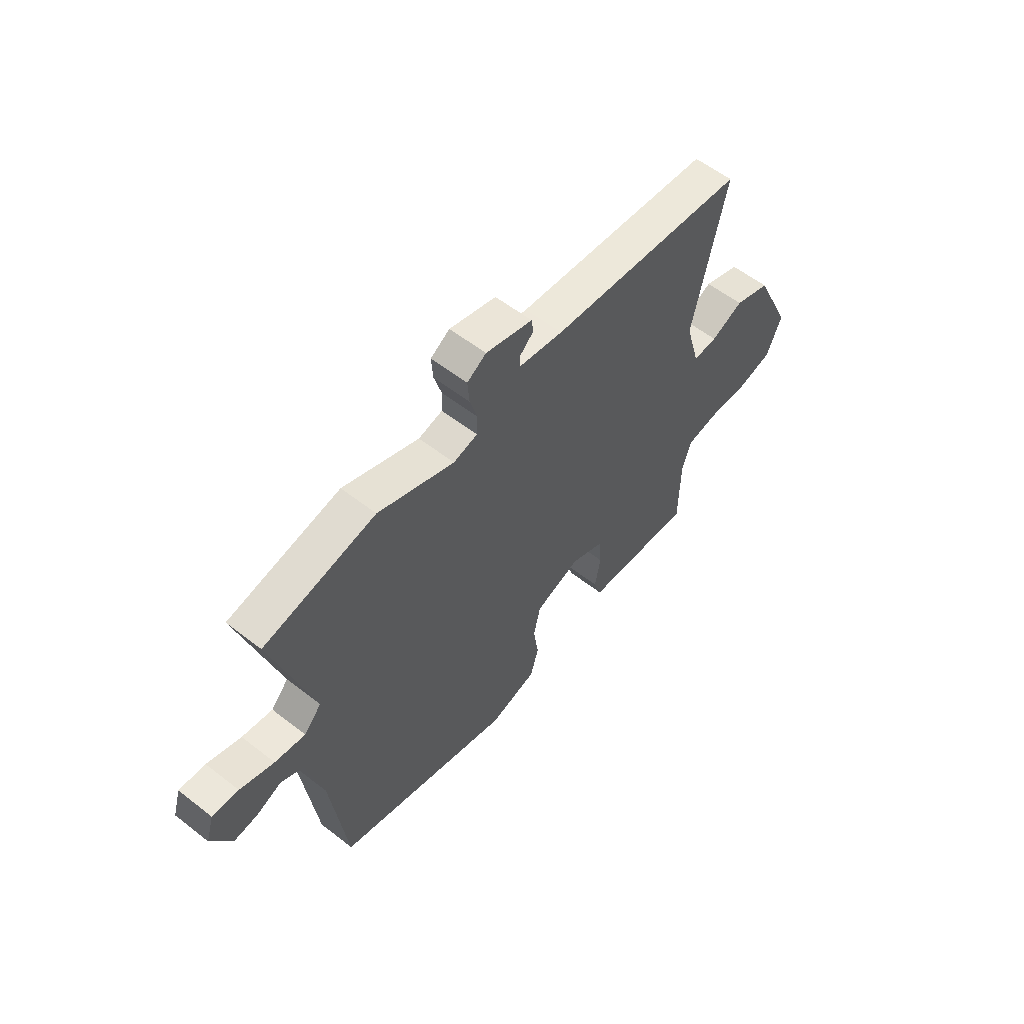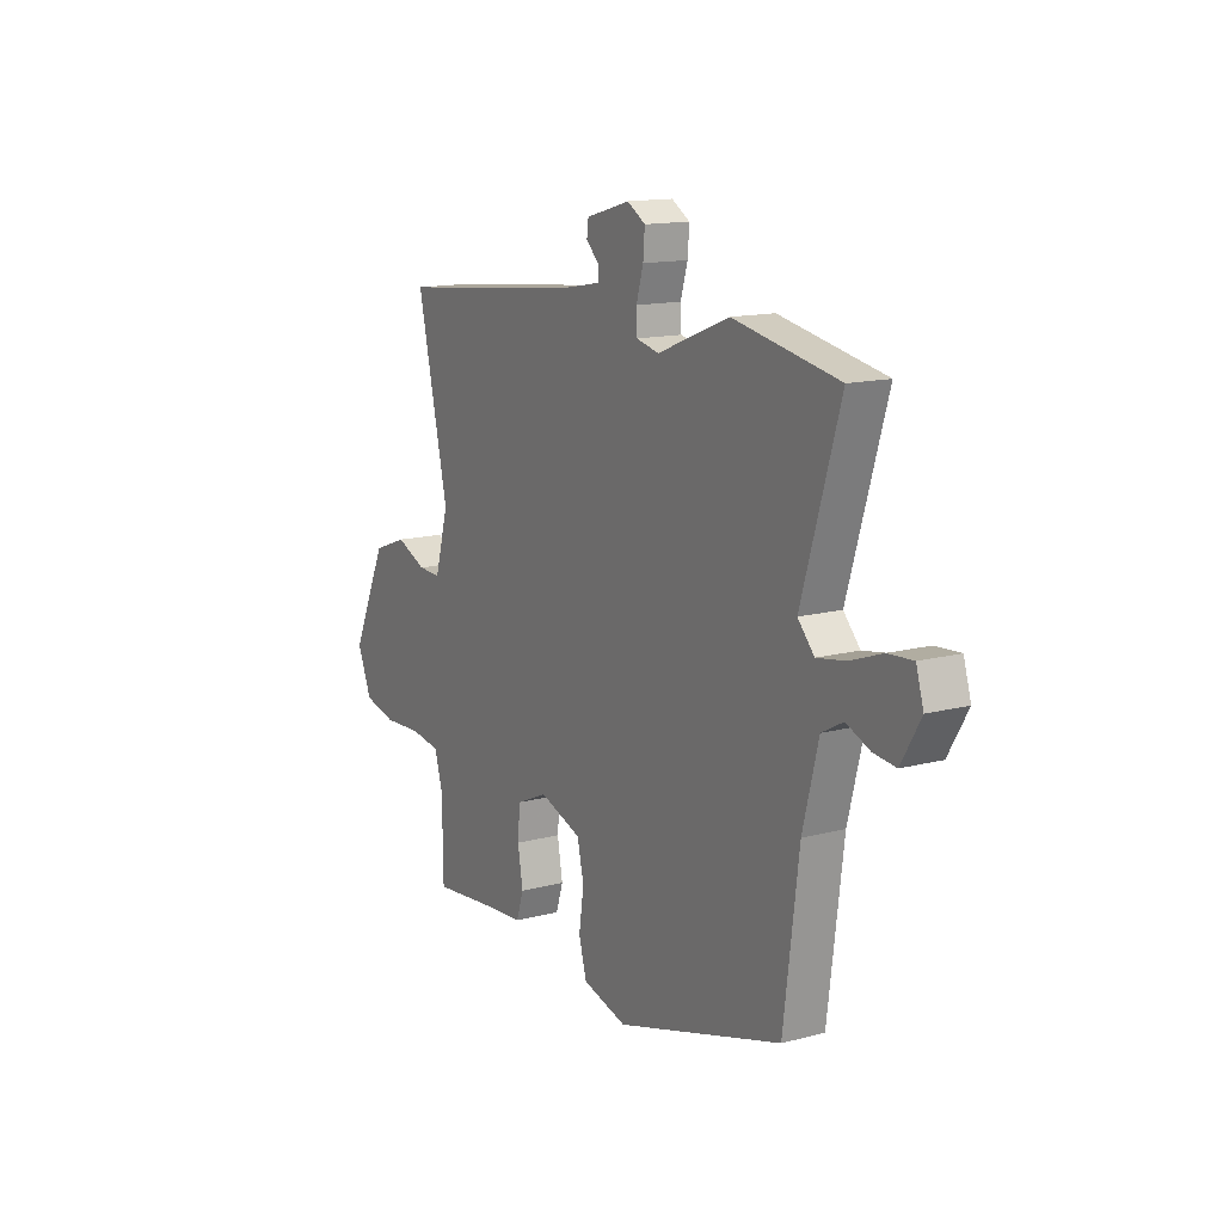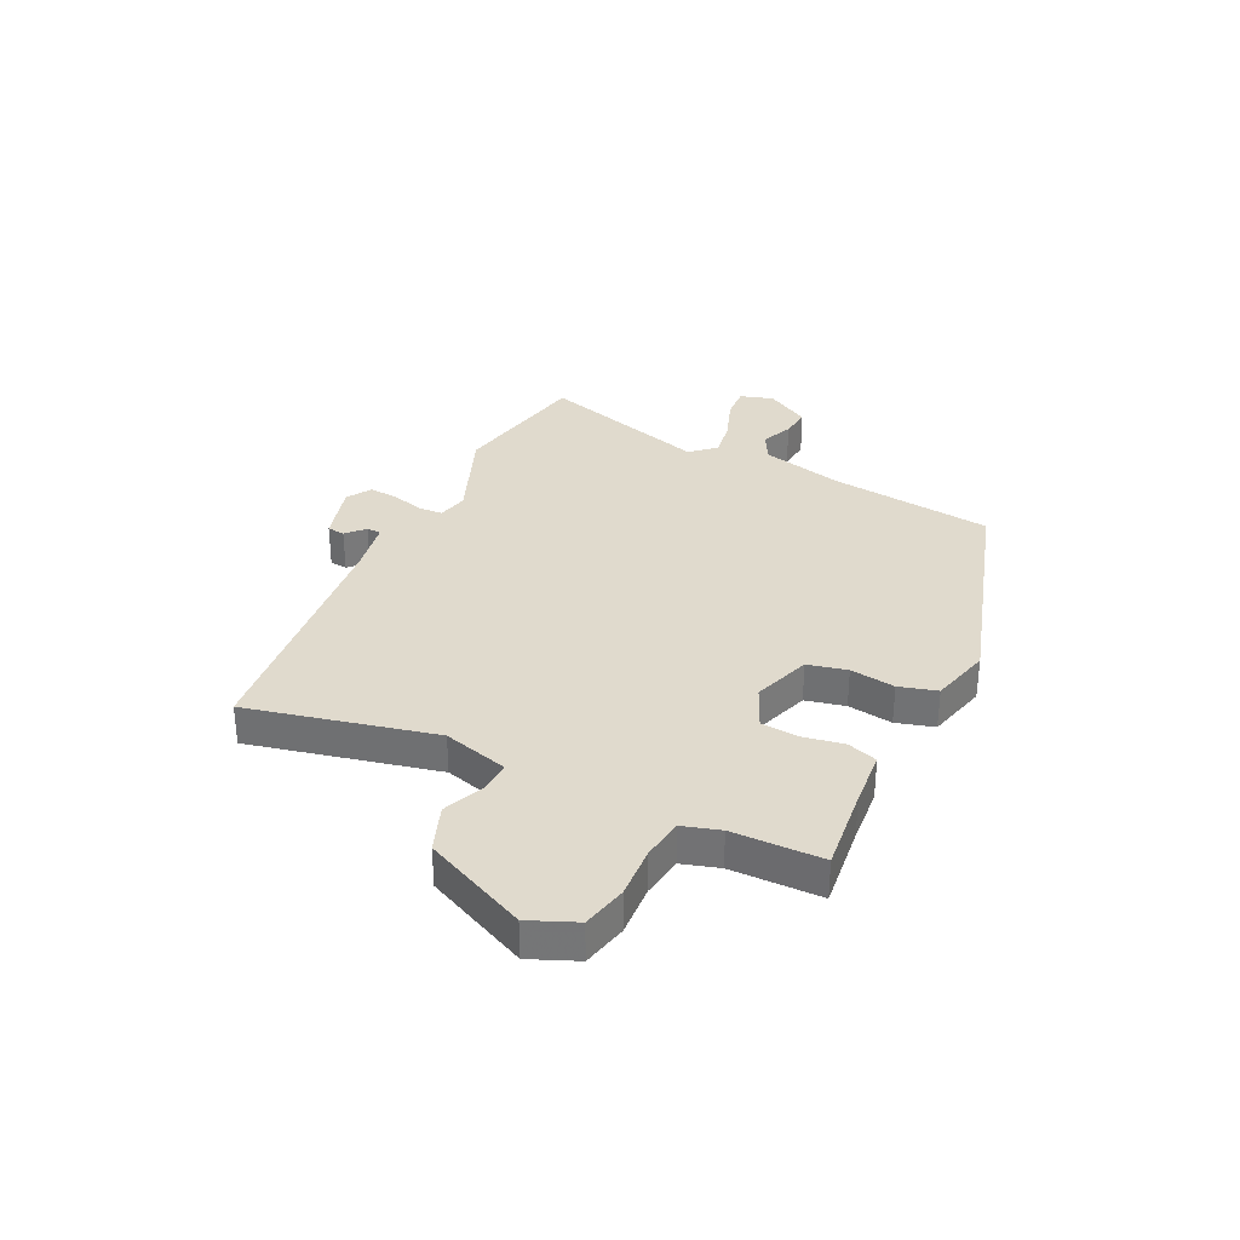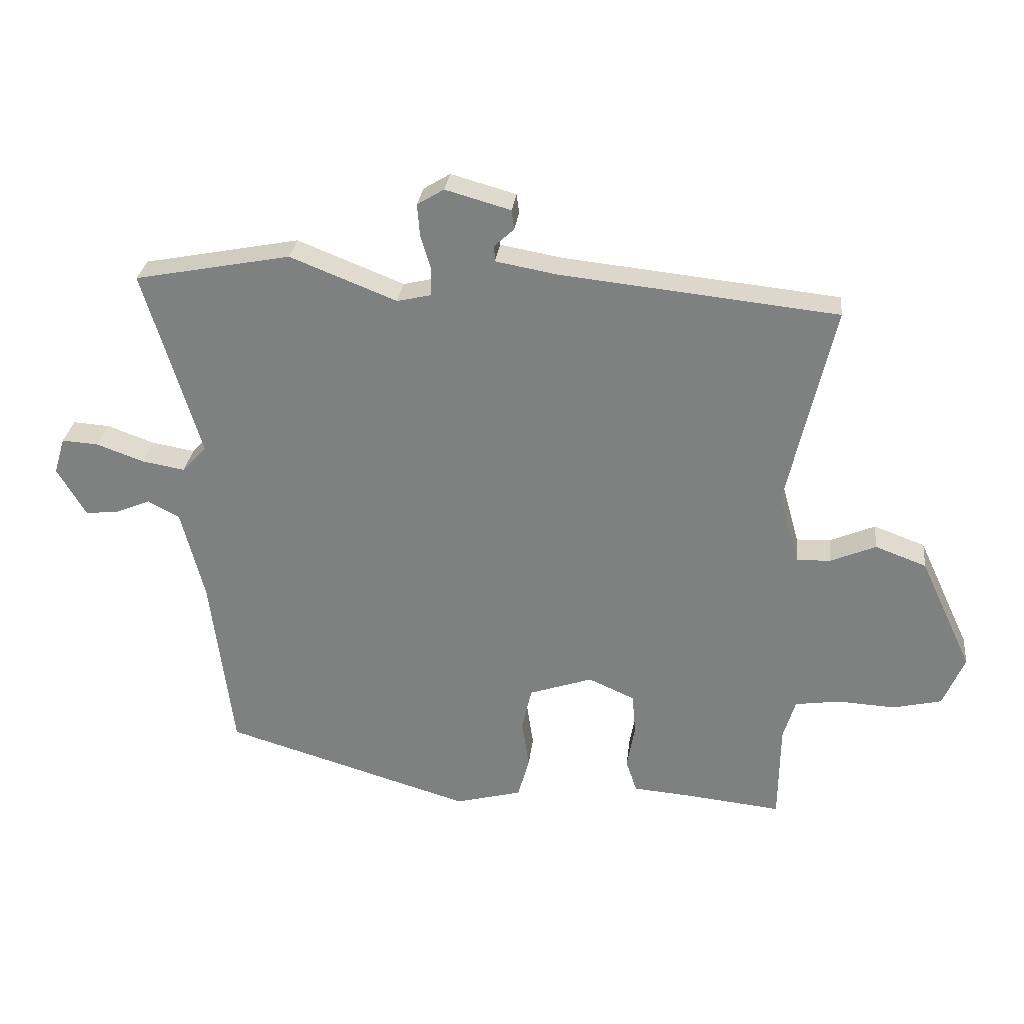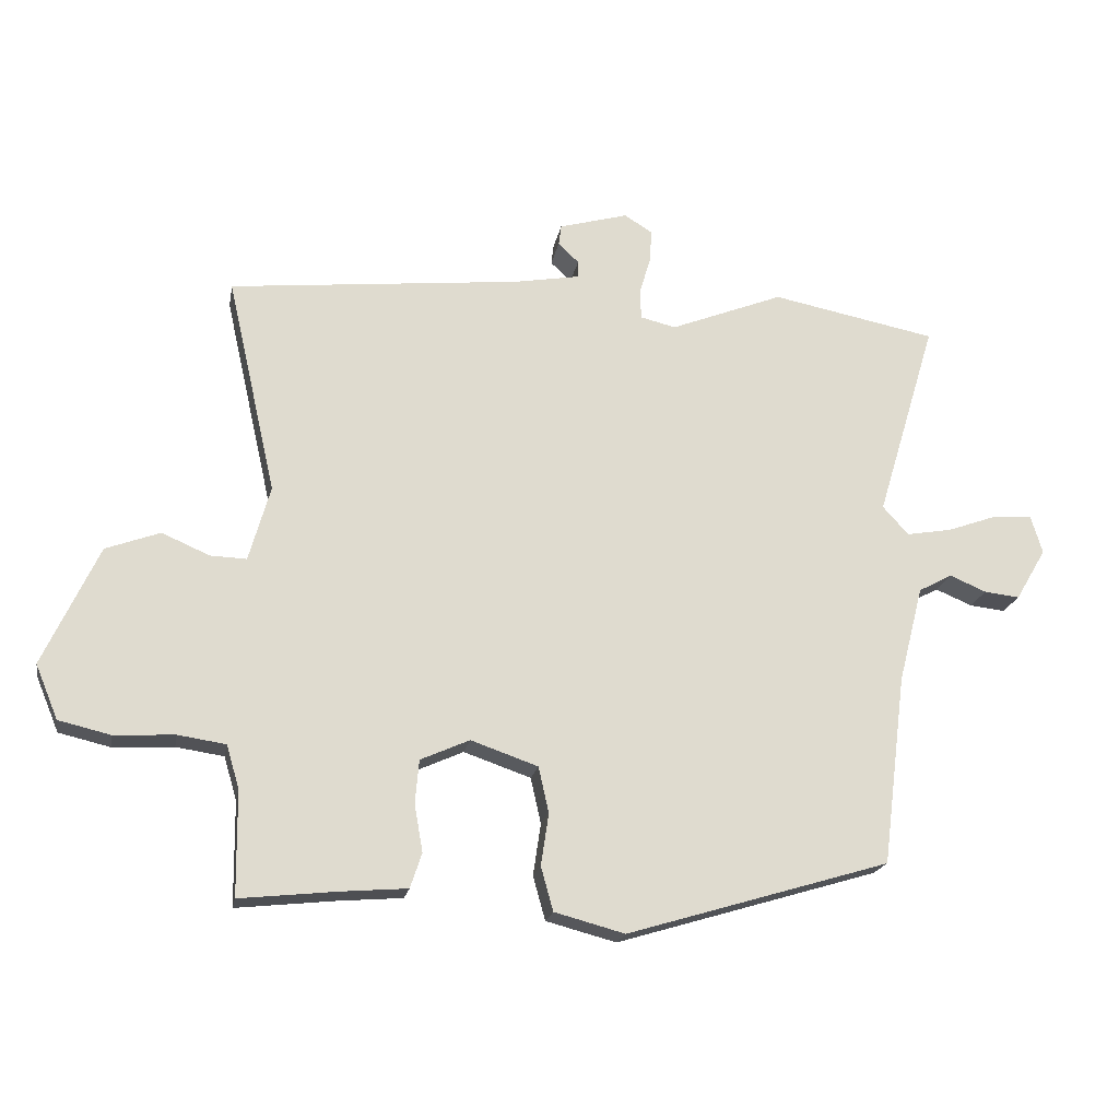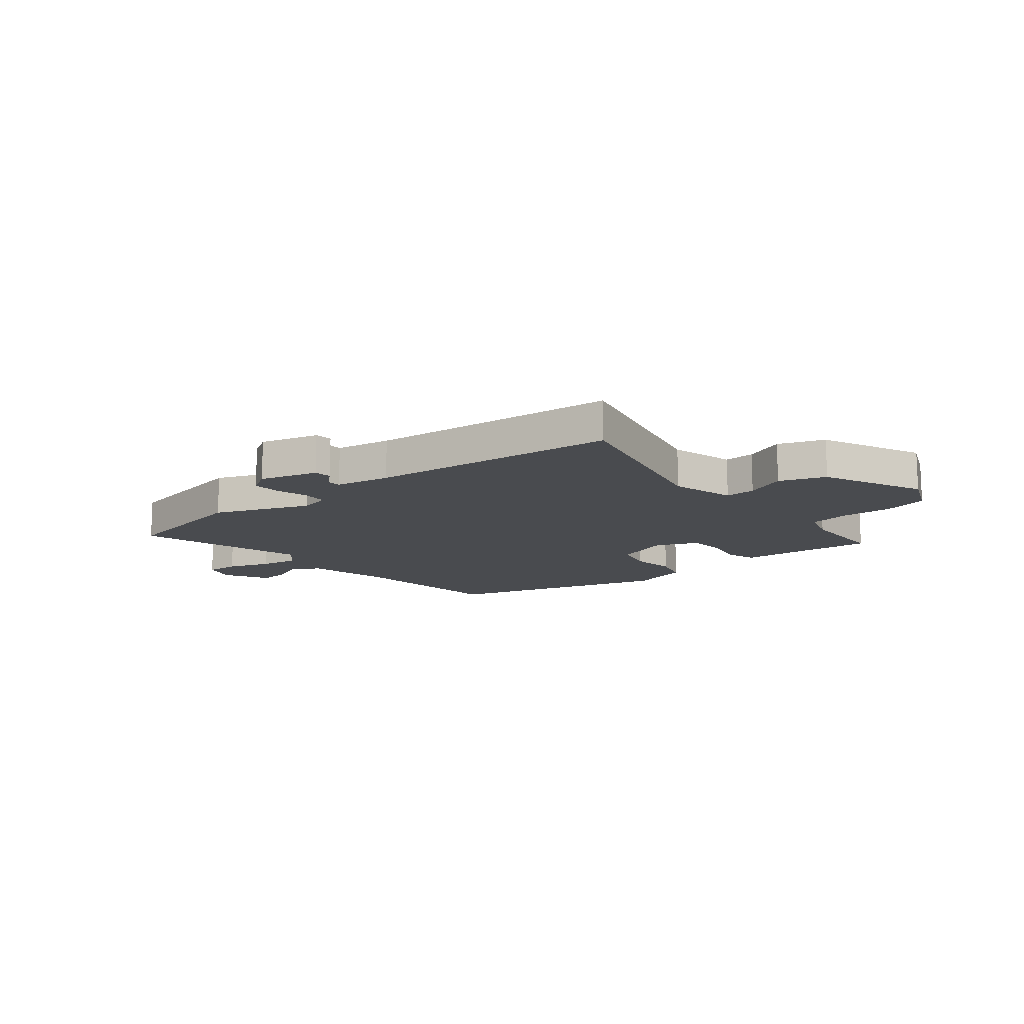
<metadata>
{"format":"obj","ext":"obj","renderer":"f3d","projection":"perspective","resolution":1024,"background":"white","views":[{"elev":57.5,"azim":-51.0,"up":"+Z"},{"elev":14.0,"azim":-120.3,"up":"+Z"},{"elev":33.0,"azim":115.6,"up":"+Y"},{"elev":29.1,"azim":6.6,"up":"+Z"},{"elev":-19.5,"azim":169.8,"up":"+Z"},{"elev":-13.7,"azim":39.0,"up":"+Y"}]}
</metadata>
<code>
v 0.528 0.07 0.47
v 0.452 0.07 0.134
v 0.485 0.07 0.017
v 0.541 0.07 0.019
v 0.615 0.07 0.051
v 0.699 0.07 0.02
v 0.785 0.07 -0.165
v 0.75 0.07 -0.249
v 0.67 0.07 -0.268
v 0.576 0.07 -0.263
v 0.502 0.07 -0.274
v 0.482 0.07 -0.341
v 0.48 0.07 -0.503
v 0.328 0.07 -0.487
v 0.227 0.07 -0.479
v 0.209 0.07 -0.425
v 0.222 0.07 -0.351
v 0.216 0.07 -0.284
v 0.14 0.07 -0.25
v 0.036 0.07 -0.286
v 0.02 0.07 -0.357
v 0.032 0.07 -0.438
v 0.013 0.07 -0.506
v -0.096 0.07 -0.535
v -0.504 0.07 -0.413
v -0.541 0.07 -0.118
v -0.579 0.07 0.031
v -0.631 0.07 0.059
v -0.688 0.07 0.035
v -0.743 0.07 0.029
v -0.79 0.07 0.109
v -0.772 0.07 0.169
v -0.712 0.07 0.165
v -0.634 0.07 0.137
v -0.564 0.07 0.125
v -0.524 0.07 0.169
v -0.617 0.07 0.477
v -0.361 0.07 0.527
v -0.186 0.07 0.458
v -0.131 0.07 0.471
v -0.129 0.07 0.516
v -0.146 0.07 0.574
v -0.15 0.07 0.626
v -0.106 0.07 0.653
v 0.001 0.07 0.623
v 0.005 0.07 0.591
v -0.027 0.07 0.561
v -0.026 0.07 0.535
v 0.075 0.07 0.517
v 0.528 0 0.47
v 0.452 0 0.134
v 0.485 0 0.017
v 0.541 0 0.019
v 0.615 0 0.051
v 0.699 0 0.02
v 0.785 0 -0.165
v 0.75 0 -0.249
v 0.67 0 -0.268
v 0.576 0 -0.263
v 0.502 0 -0.274
v 0.482 0 -0.341
v 0.48 0 -0.503
v 0.328 0 -0.487
v 0.227 0 -0.479
v 0.209 0 -0.425
v 0.222 0 -0.351
v 0.216 0 -0.284
v 0.14 0 -0.25
v 0.036 0 -0.286
v 0.02 0 -0.357
v 0.032 0 -0.438
v 0.013 0 -0.506
v -0.096 0 -0.535
v -0.504 0 -0.413
v -0.541 0 -0.118
v -0.579 0 0.031
v -0.631 0 0.059
v -0.688 0 0.035
v -0.743 0 0.029
v -0.79 0 0.109
v -0.772 0 0.169
v -0.712 0 0.165
v -0.634 0 0.137
v -0.564 0 0.125
v -0.524 0 0.169
v -0.617 0 0.477
v -0.361 0 0.527
v -0.186 0 0.458
v -0.131 0 0.471
v -0.129 0 0.516
v -0.146 0 0.574
v -0.15 0 0.626
v -0.106 0 0.653
v 0.001 0 0.623
v 0.005 0 0.591
v -0.027 0 0.561
v -0.026 0 0.535
v 0.075 0 0.517
f 45 46 47
f 44 45 47
f 43 44 47
f 42 43 47
f 41 42 47
f 40 41 47 48
f 36 37 38 39
f 35 36 39 40
f 32 33 34
f 31 32 34
f 30 31 34
f 29 30 34
f 28 29 34
f 27 28 34 35
f 40 48 49
f 35 40 49
f 27 35 49
f 26 27 49
f 24 25 26
f 23 24 26
f 22 23 26
f 21 22 26
f 14 15 16 17
f 14 17 18
f 13 14 18
f 12 13 18
f 11 12 18 19
f 8 9 10
f 7 8 10
f 6 7 10
f 5 6 10
f 4 5 10
f 10 11 19
f 4 10 19
f 3 4 19
f 26 49 1 2
f 20 21 26
f 19 20 26
f 3 19 26
f 2 3 26
f 96 95 94
f 96 94 93
f 96 93 92
f 96 92 91
f 96 91 90
f 97 96 90 89
f 88 87 86 85
f 89 88 85 84
f 83 82 81
f 83 81 80
f 83 80 79
f 83 79 78
f 83 78 77
f 84 83 77 76
f 98 97 89
f 98 89 84
f 98 84 76
f 98 76 75
f 75 74 73
f 75 73 72
f 75 72 71
f 75 71 70
f 66 65 64 63
f 67 66 63
f 67 63 62
f 67 62 61
f 68 67 61 60
f 59 58 57
f 59 57 56
f 59 56 55
f 59 55 54
f 59 54 53
f 68 60 59
f 68 59 53
f 68 53 52
f 51 50 98 75
f 75 70 69
f 75 69 68
f 75 68 52
f 75 52 51
f 1 50 51 2
f 2 51 52 3
f 3 52 53 4
f 4 53 54 5
f 5 54 55 6
f 6 55 56 7
f 7 56 57 8
f 8 57 58 9
f 9 58 59 10
f 10 59 60 11
f 11 60 61 12
f 12 61 62 13
f 13 62 63 14
f 14 63 64 15
f 15 64 65 16
f 16 65 66 17
f 17 66 67 18
f 18 67 68 19
f 19 68 69 20
f 20 69 70 21
f 21 70 71 22
f 22 71 72 23
f 23 72 73 24
f 24 73 74 25
f 25 74 75 26
f 26 75 76 27
f 27 76 77 28
f 28 77 78 29
f 29 78 79 30
f 30 79 80 31
f 31 80 81 32
f 32 81 82 33
f 33 82 83 34
f 34 83 84 35
f 35 84 85 36
f 36 85 86 37
f 37 86 87 38
f 38 87 88 39
f 39 88 89 40
f 40 89 90 41
f 41 90 91 42
f 42 91 92 43
f 43 92 93 44
f 44 93 94 45
f 45 94 95 46
f 46 95 96 47
f 47 96 97 48
f 48 97 98 49
f 49 98 50 1

</code>
